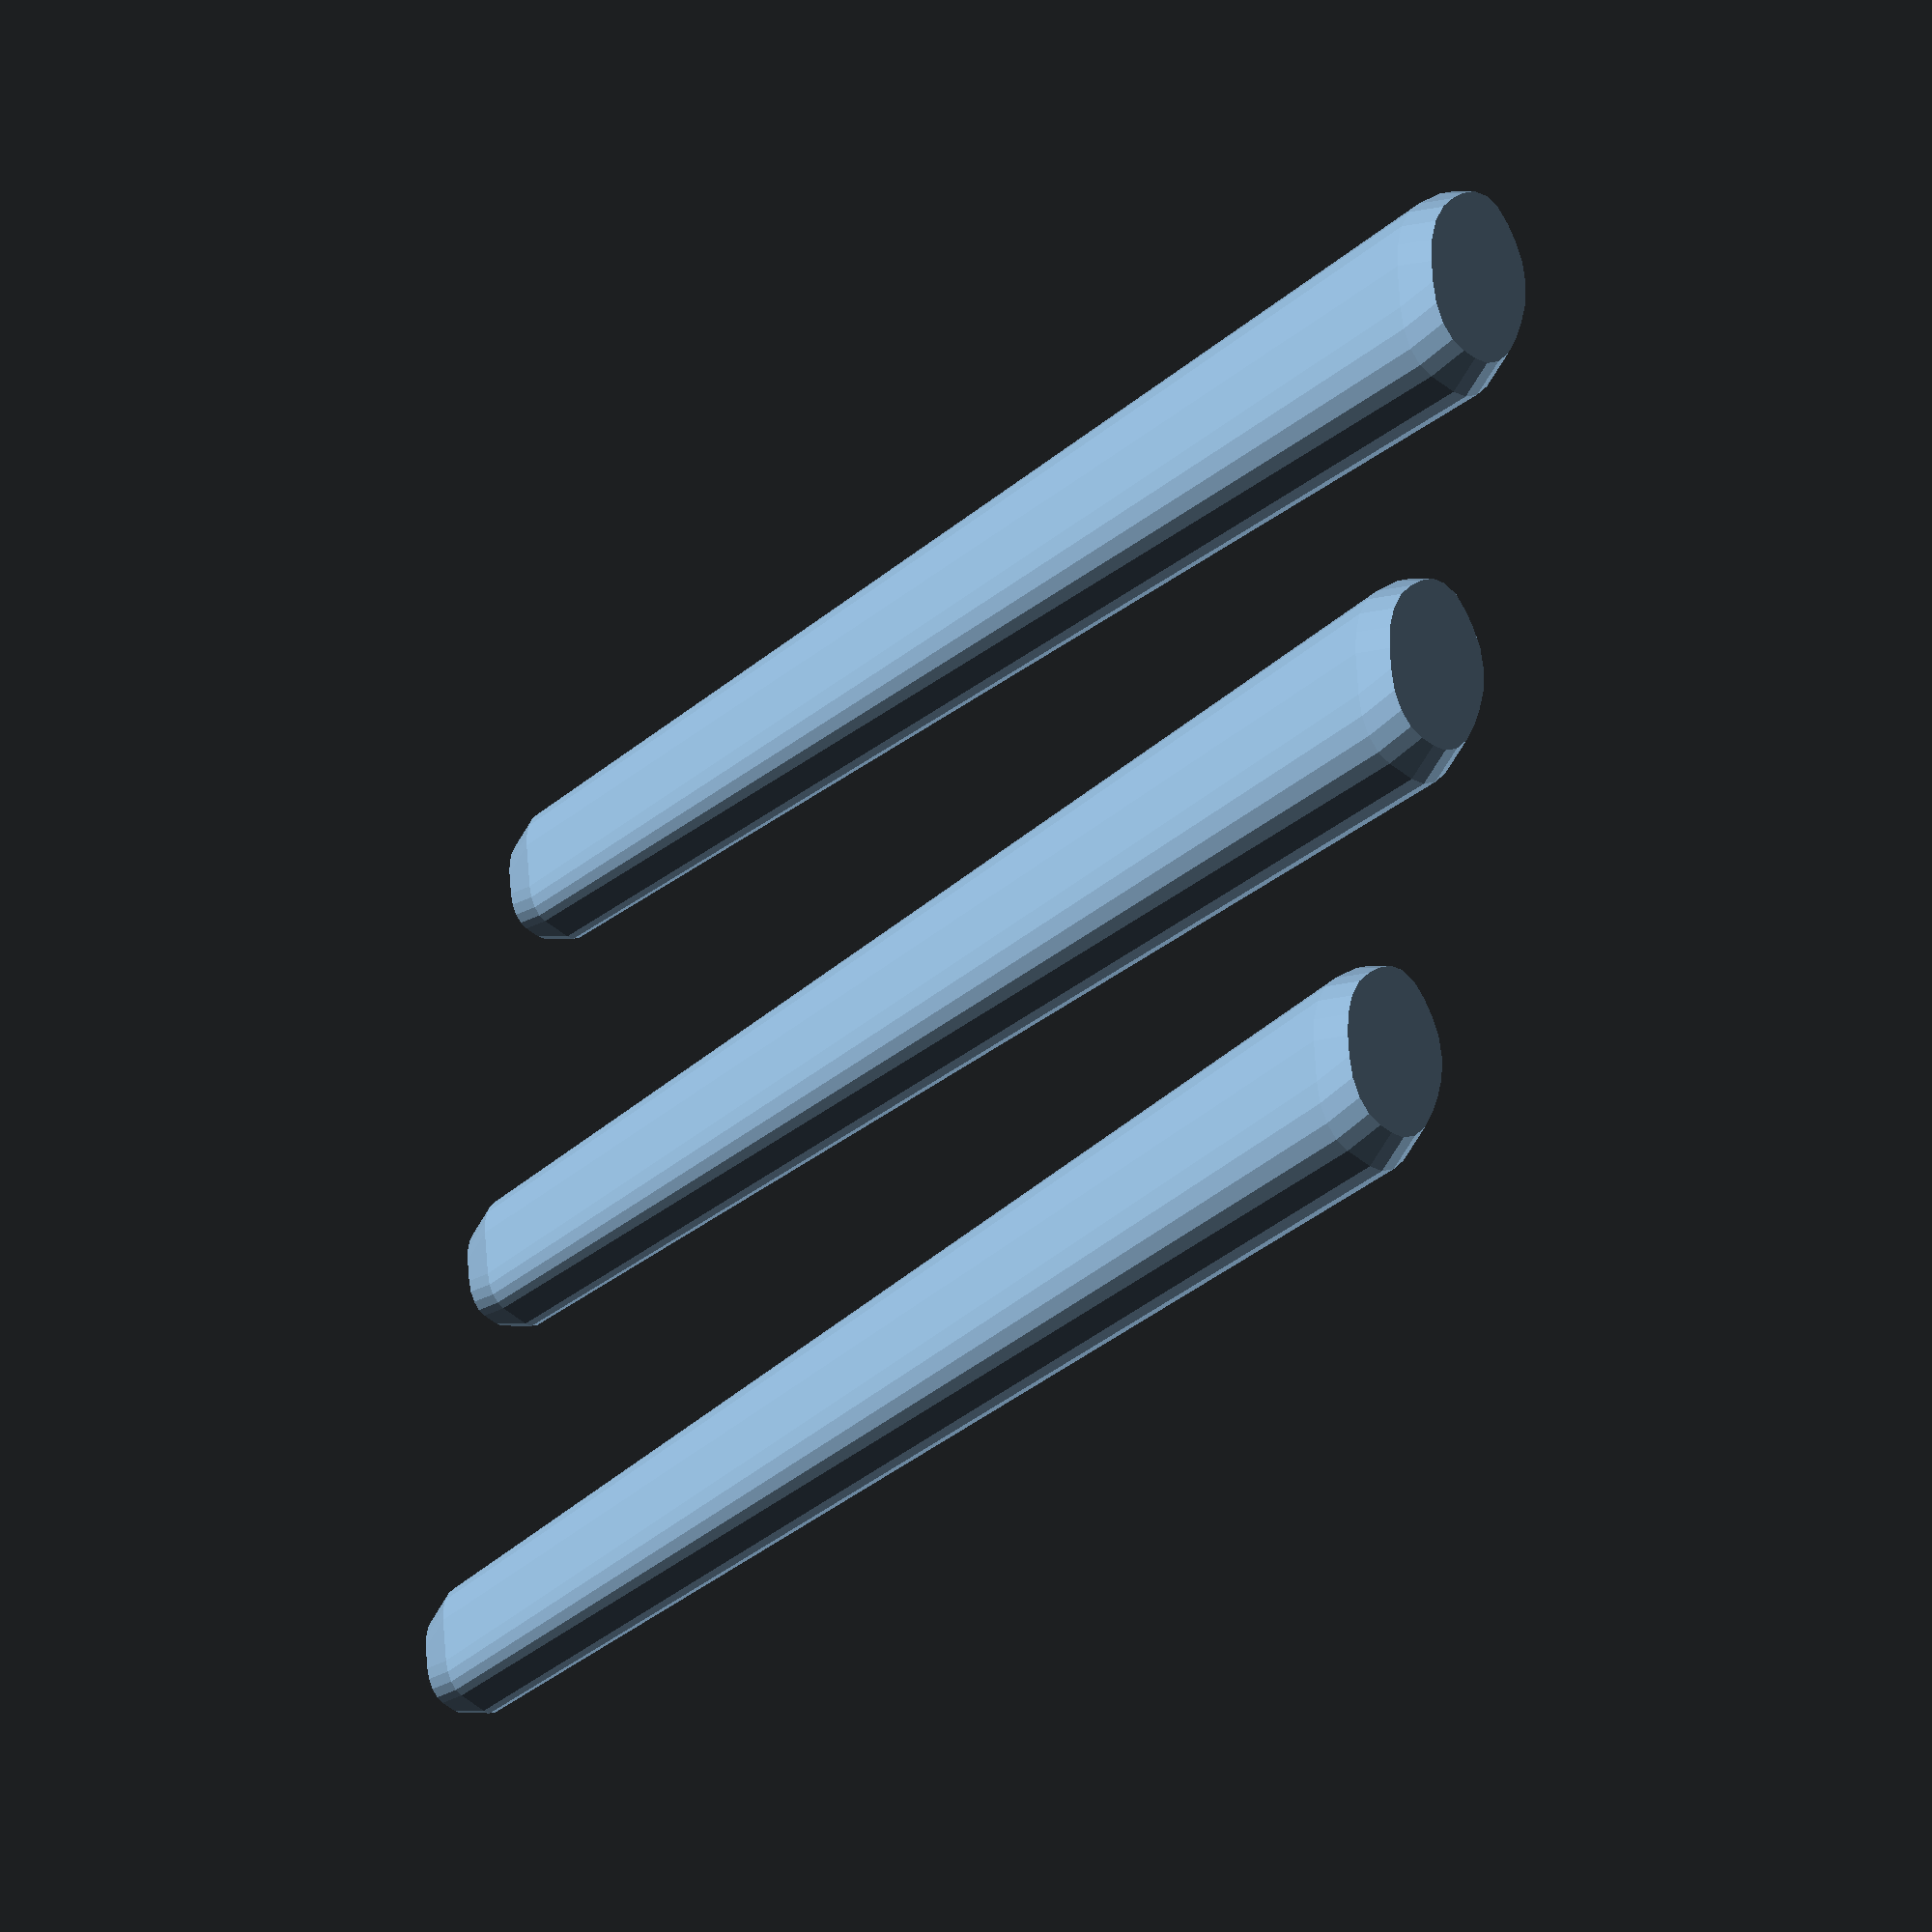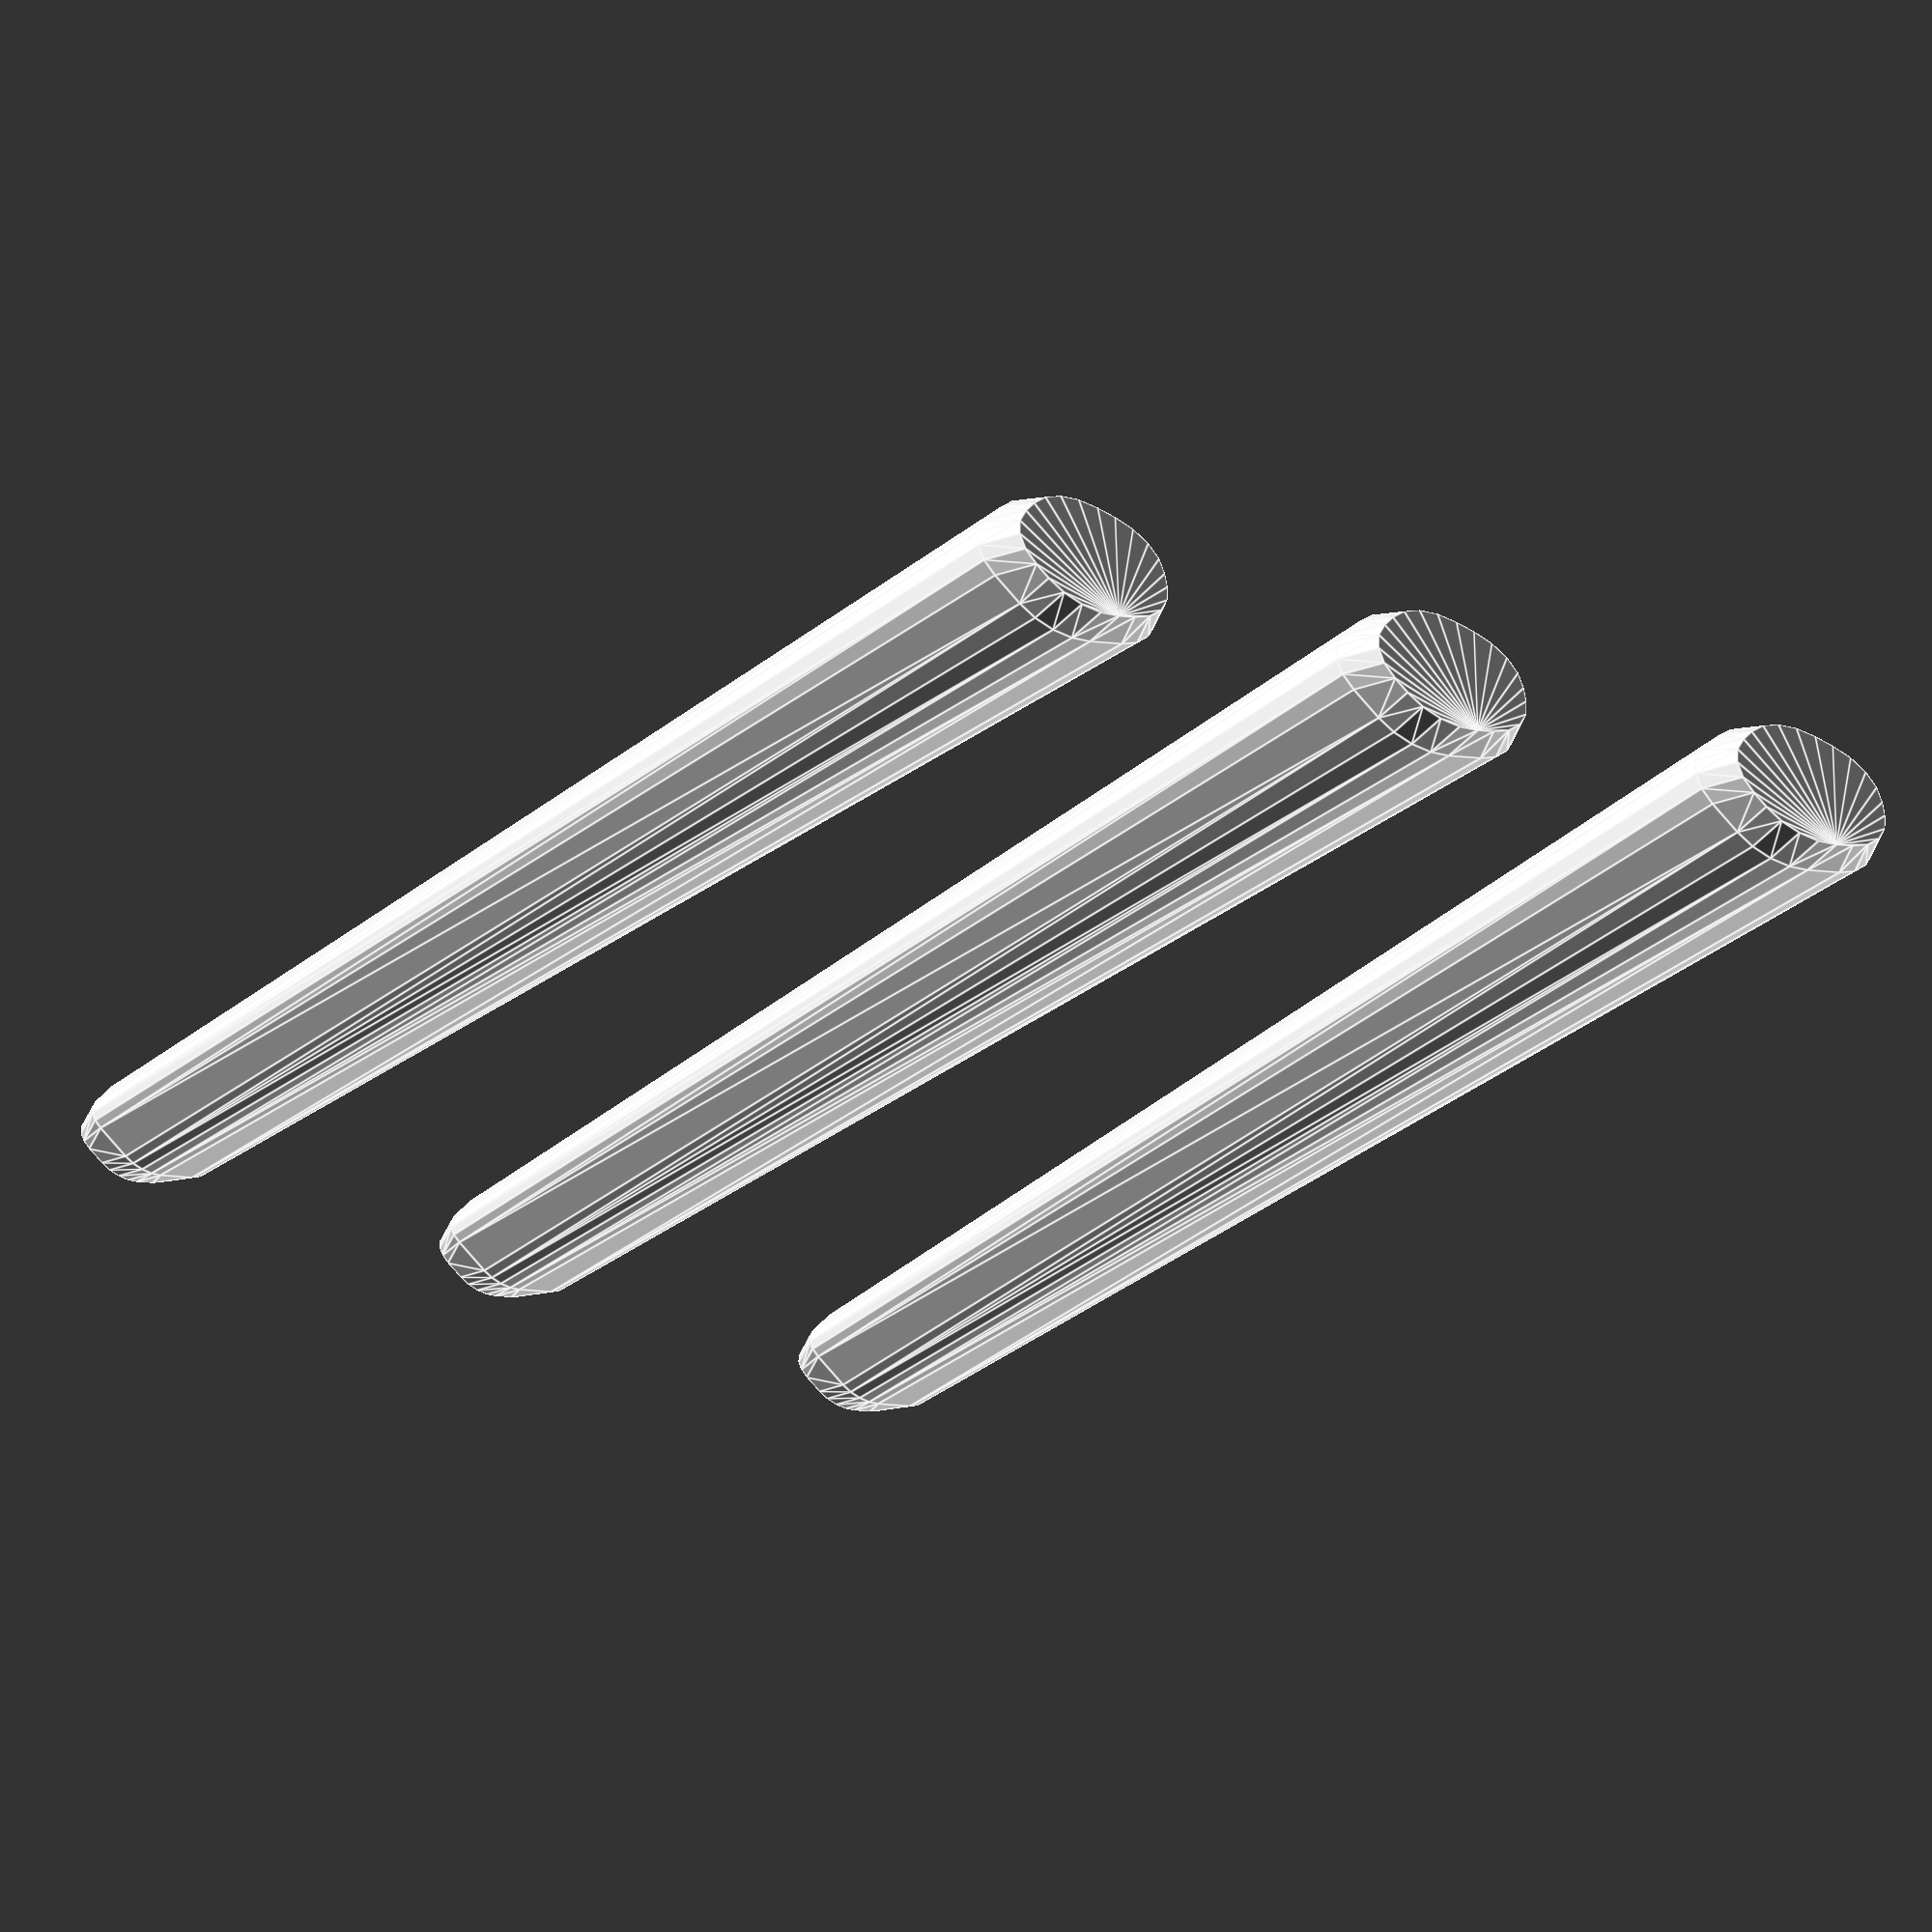
<openscad>
/**
 * @author Robotia
 * @brief Silverware
 */


// Spoon
handle(0,0,0);

// Fork
handle(-6,0,0);

// Knife
handle(6,0,0);

module handle(x,y,z) {
    rotate([90,0,0]) {
        scale([1, 0.6, 1]) {
            translate([x, y + 1, z]) {
                minkowski() {
                    sphere(r=0.5);
                    cylinder(r1=1, r2=0.5, h=15, $fn=20);
                }
                
            }
        }
    }
}
</openscad>
<views>
elev=46.6 azim=263.3 roll=226.5 proj=o view=wireframe
elev=117.2 azim=134.4 roll=9.9 proj=o view=edges
</views>
